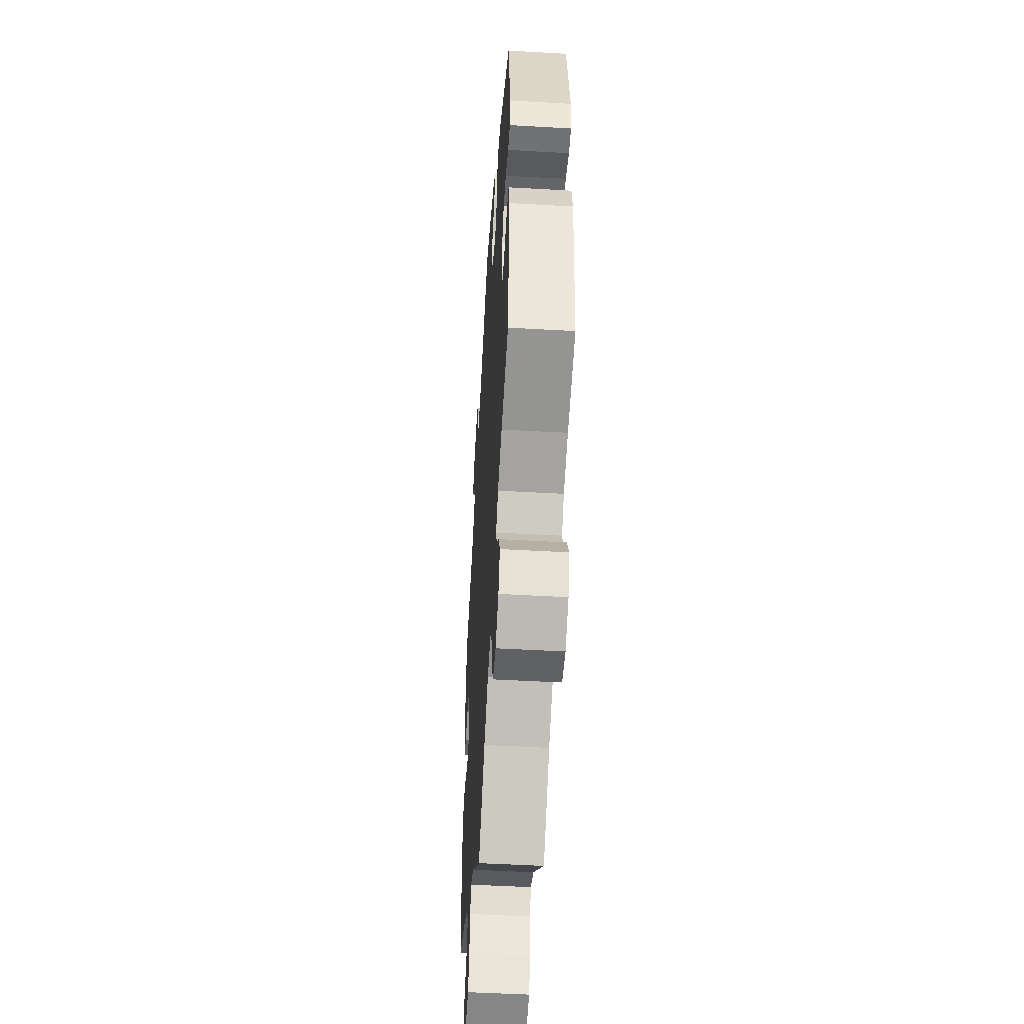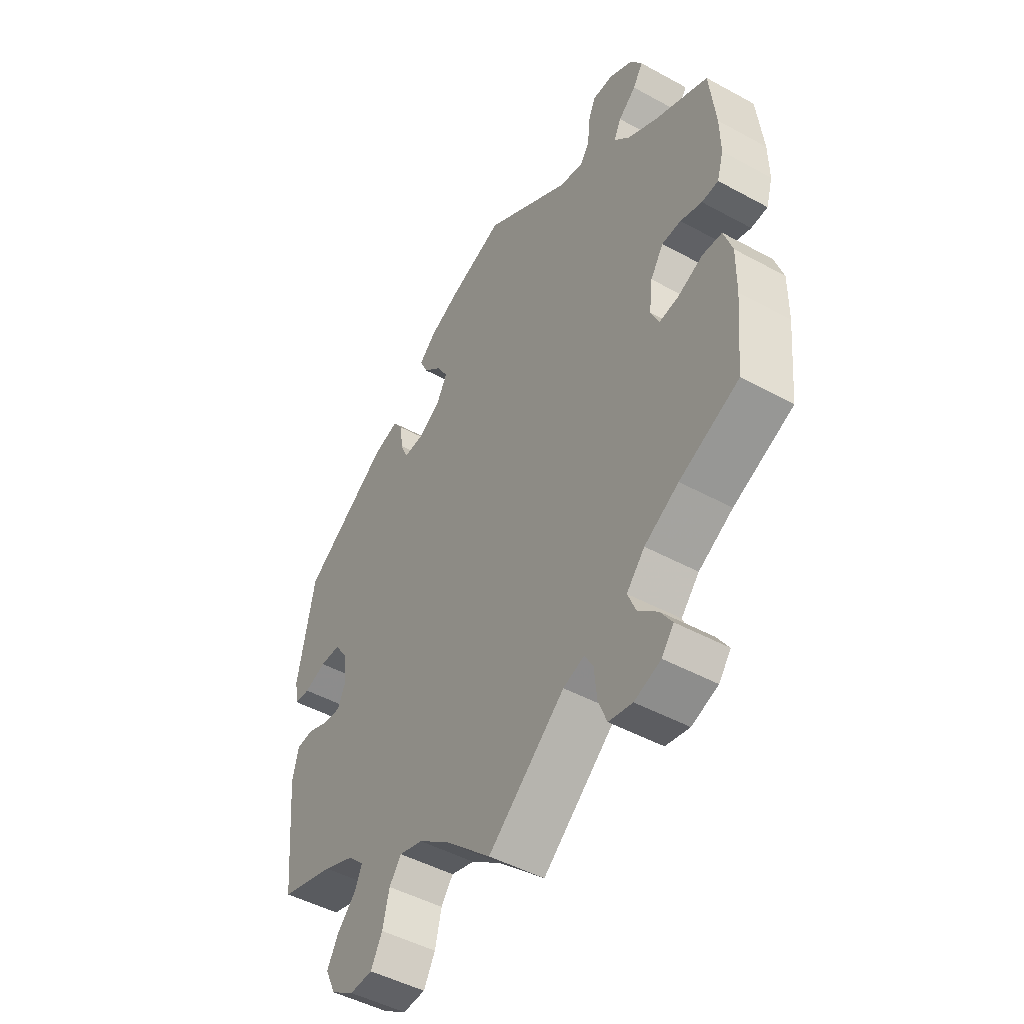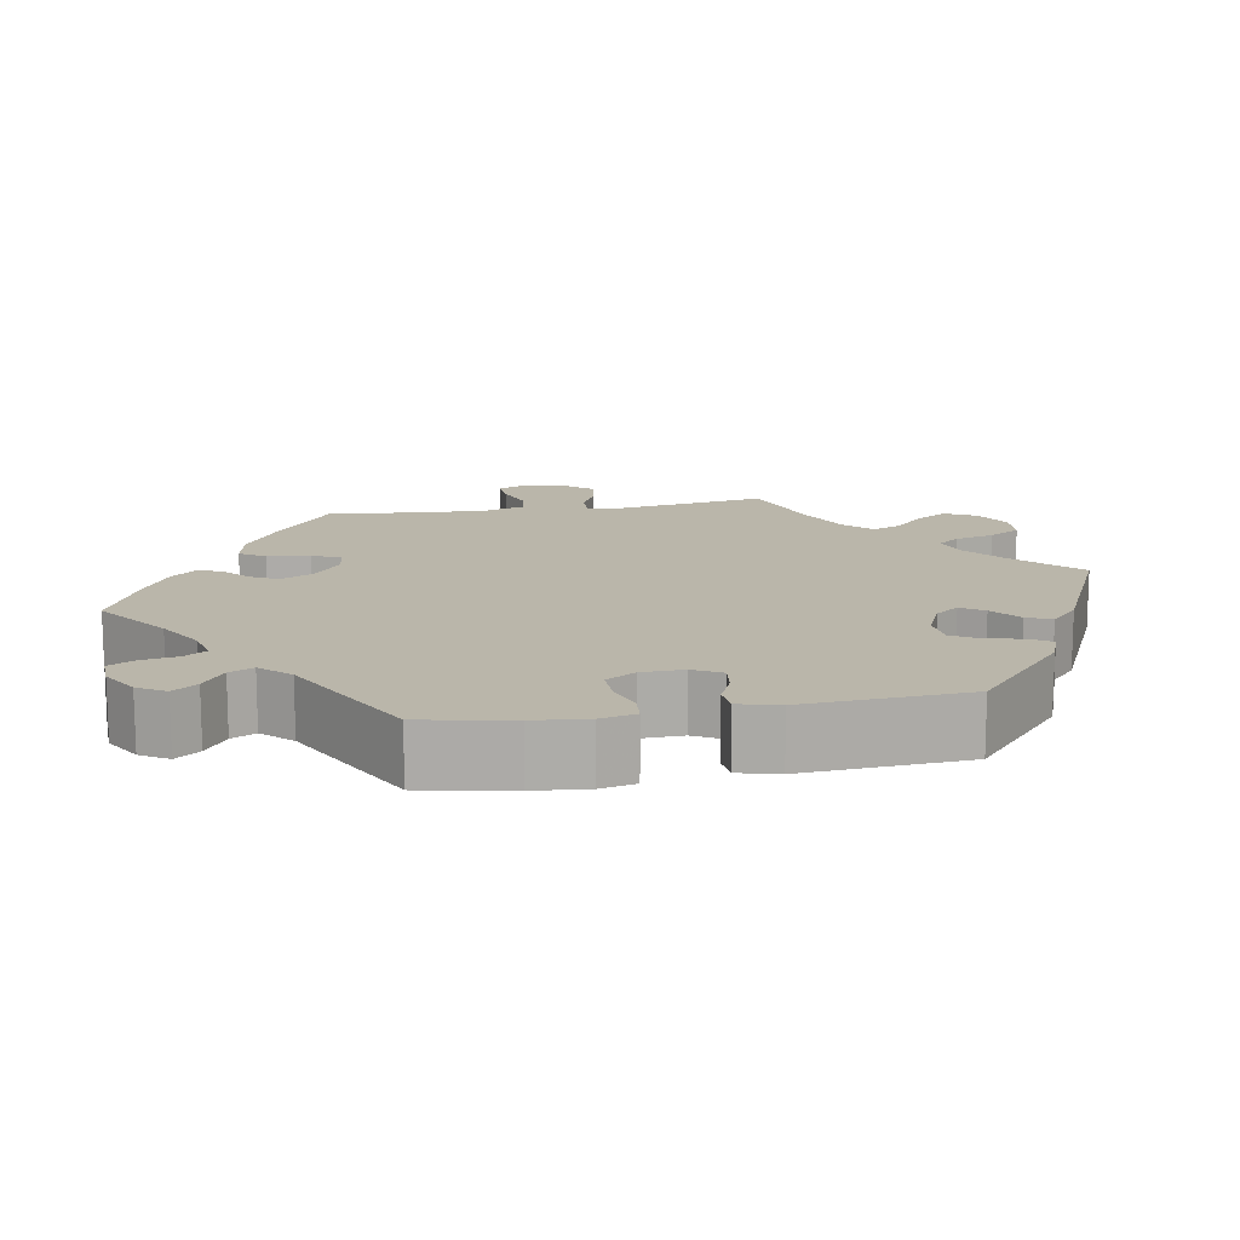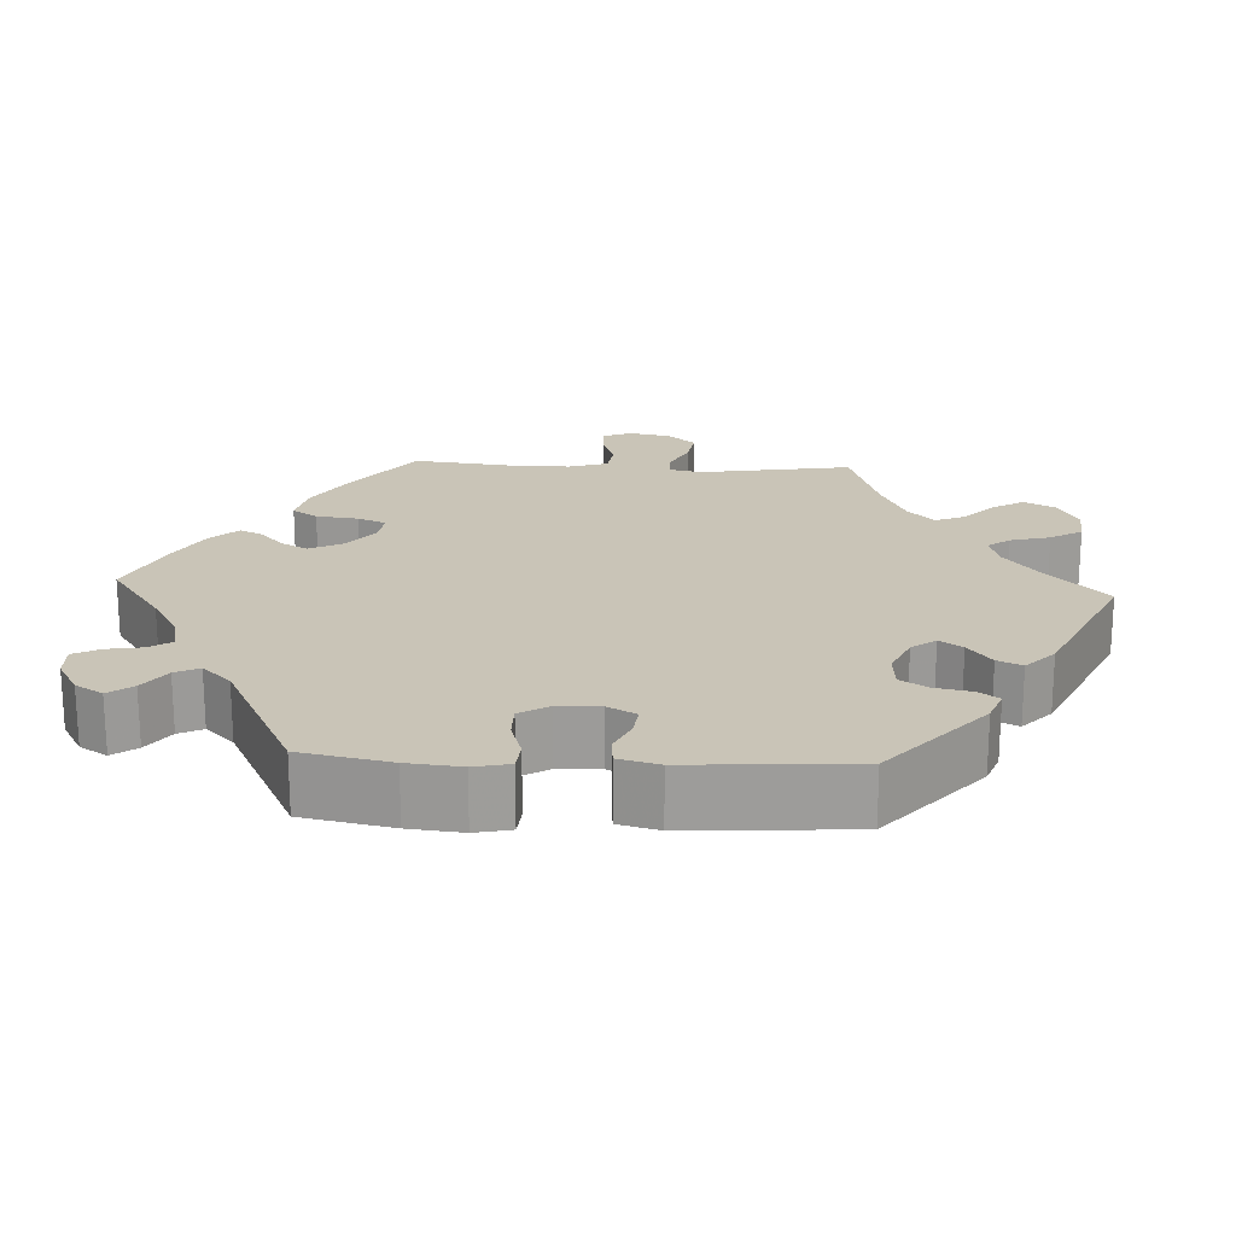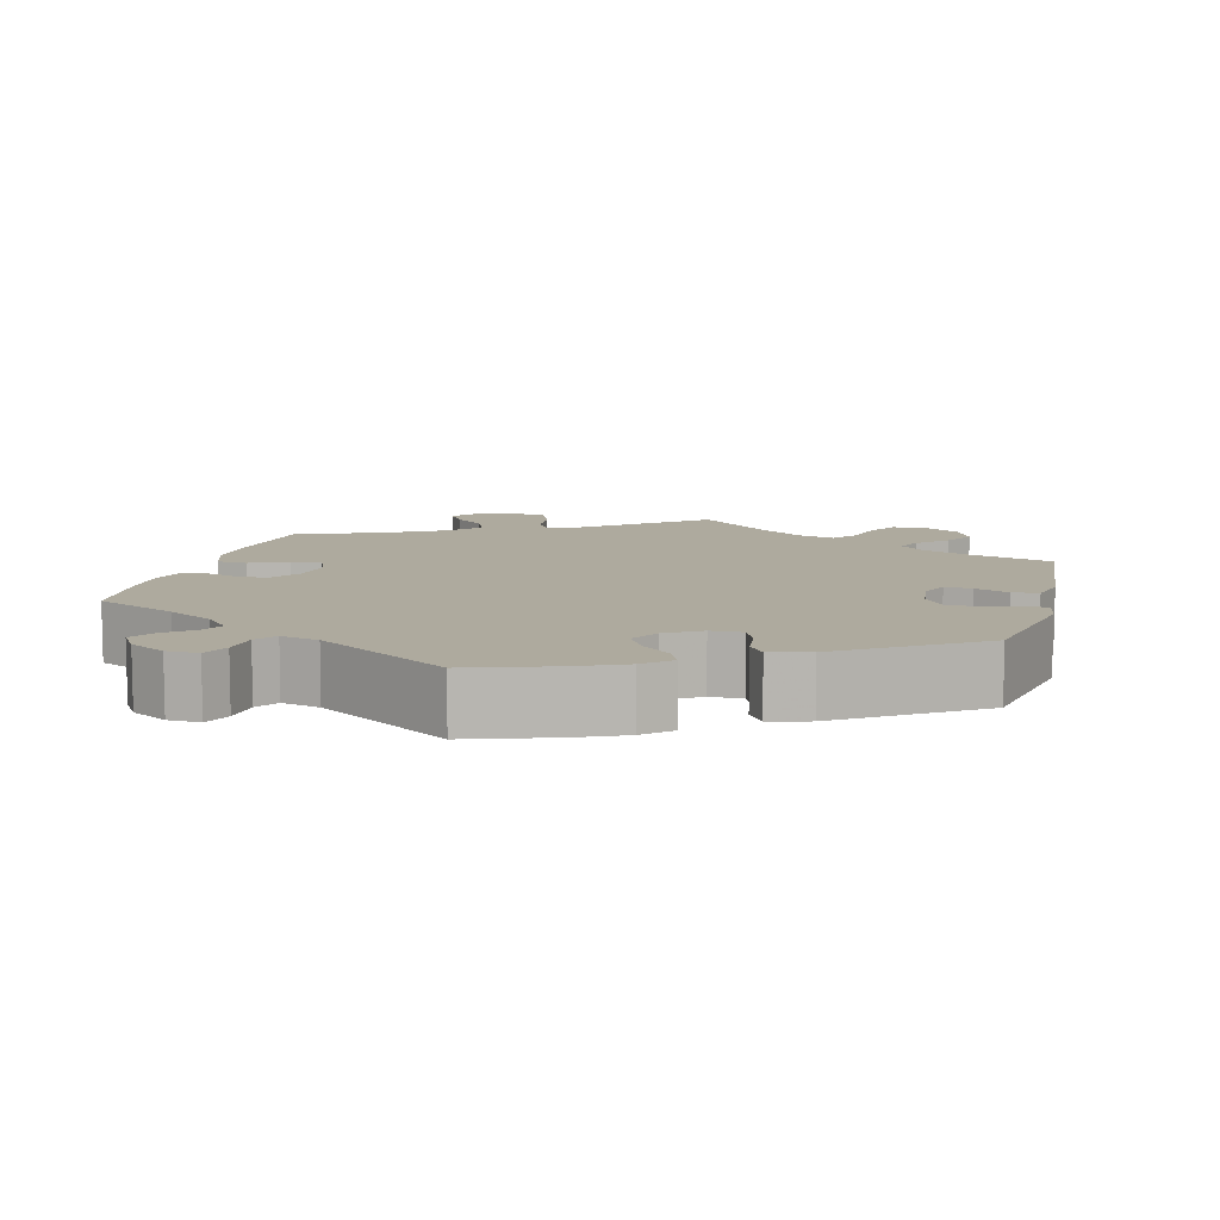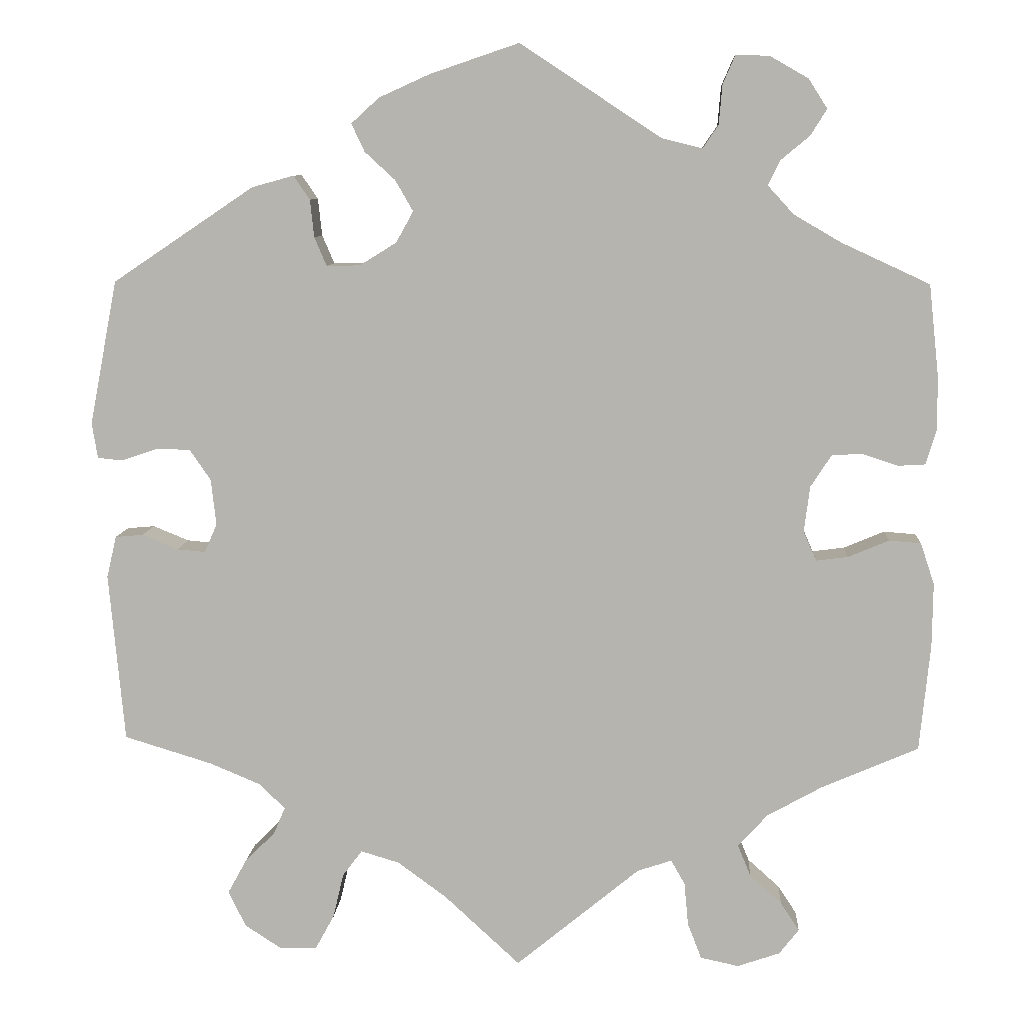
<metadata>
{"format":"obj","ext":"obj","renderer":"f3d","projection":"perspective","resolution":1024,"background":"white","views":[{"elev":-50.0,"azim":86.4,"up":"+Z"},{"elev":-47.7,"azim":-121.6,"up":"+Z"},{"elev":13.8,"azim":19.8,"up":"+Y"},{"elev":20.0,"azim":33.0,"up":"+Y"},{"elev":9.3,"azim":14.6,"up":"+Y"},{"elev":8.6,"azim":-176.5,"up":"+Z"}]}
</metadata>
<code>
v 0.534 0.07 0.112
v 0.527 0.07 0.069
v 0.496 0.07 0.066
v 0.452 0.07 0.081
v 0.411 0.07 0.08
v 0.385 0.07 0.042
v 0.379 0.07 -0.014
v 0.394 0.07 -0.049
v 0.429 0.07 -0.046
v 0.473 0.07 -0.028
v 0.507 0.07 -0.031
v 0.519 0.07 -0.082
v 0.5 0.07 -0.289
v 0.392 0.07 -0.322
v 0.33 0.07 -0.348
v 0.298 0.07 -0.379
v 0.312 0.07 -0.412
v 0.349 0.07 -0.449
v 0.372 0.07 -0.491
v 0.351 0.07 -0.535
v 0.305 0.07 -0.565
v 0.26 0.07 -0.563
v 0.237 0.07 -0.521
v 0.224 0.07 -0.466
v 0.2 0.07 -0.434
v 0.153 0.07 -0.448
v 0.093 0.07 -0.492
v 0 0.07 -0.578
v -0.152 0.07 -0.453
v -0.194 0.07 -0.439
v -0.211 0.07 -0.469
v -0.216 0.07 -0.522
v -0.233 0.07 -0.566
v -0.28 0.07 -0.576
v -0.332 0.07 -0.558
v -0.356 0.07 -0.527
v -0.333 0.07 -0.492
v -0.294 0.07 -0.457
v -0.278 0.07 -0.418
v -0.314 0.07 -0.378
v -0.382 0.07 -0.34
v -0.5 0.07 -0.289
v -0.513 0.07 -0.158
v -0.514 0.07 -0.08
v -0.497 0.07 -0.029
v -0.458 0.07 -0.026
v -0.408 0.07 -0.047
v -0.369 0.07 -0.052
v -0.353 0.07 -0.016
v -0.36 0.07 0.04
v -0.386 0.07 0.08
v -0.424 0.07 0.081
v -0.467 0.07 0.067
v -0.5 0.07 0.069
v -0.513 0.07 0.113
v -0.512 0.07 0.179
v -0.5 0.07 0.289
v -0.394 0.07 0.338
v -0.334 0.07 0.373
v -0.302 0.07 0.408
v -0.317 0.07 0.438
v -0.352 0.07 0.467
v -0.372 0.07 0.499
v -0.349 0.07 0.535
v -0.302 0.07 0.562
v -0.261 0.07 0.563
v -0.246 0.07 0.528
v -0.242 0.07 0.48
v -0.223 0.07 0.452
v -0.174 0.07 0.464
v -0.001 0.07 0.578
v 0.108 0.07 0.541
v 0.17 0.07 0.513
v 0.204 0.07 0.482
v 0.188 0.07 0.448
v 0.151 0.07 0.414
v 0.129 0.07 0.376
v 0.15 0.07 0.338
v 0.195 0.07 0.31
v 0.236 0.07 0.309
v 0.251 0.07 0.344
v 0.256 0.07 0.39
v 0.276 0.07 0.419
v 0.327 0.07 0.405
v 0.5 0.07 0.289
v 0.534 0 0.112
v 0.527 0 0.069
v 0.496 0 0.066
v 0.452 0 0.081
v 0.411 0 0.08
v 0.385 0 0.042
v 0.379 0 -0.014
v 0.394 0 -0.049
v 0.429 0 -0.046
v 0.473 0 -0.028
v 0.507 0 -0.031
v 0.519 0 -0.082
v 0.5 0 -0.289
v 0.392 0 -0.322
v 0.33 0 -0.348
v 0.298 0 -0.379
v 0.312 0 -0.412
v 0.349 0 -0.449
v 0.372 0 -0.491
v 0.351 0 -0.535
v 0.305 0 -0.565
v 0.26 0 -0.563
v 0.237 0 -0.521
v 0.224 0 -0.466
v 0.2 0 -0.434
v 0.153 0 -0.448
v 0.093 0 -0.492
v 0 0 -0.578
v -0.152 0 -0.453
v -0.194 0 -0.439
v -0.211 0 -0.469
v -0.216 0 -0.522
v -0.233 0 -0.566
v -0.28 0 -0.576
v -0.332 0 -0.558
v -0.356 0 -0.527
v -0.333 0 -0.492
v -0.294 0 -0.457
v -0.278 0 -0.418
v -0.314 0 -0.378
v -0.382 0 -0.34
v -0.5 0 -0.289
v -0.513 0 -0.158
v -0.514 0 -0.08
v -0.497 0 -0.029
v -0.458 0 -0.026
v -0.408 0 -0.047
v -0.369 0 -0.052
v -0.353 0 -0.016
v -0.36 0 0.04
v -0.386 0 0.08
v -0.424 0 0.081
v -0.467 0 0.067
v -0.5 0 0.069
v -0.513 0 0.113
v -0.512 0 0.179
v -0.5 0 0.289
v -0.394 0 0.338
v -0.334 0 0.373
v -0.302 0 0.408
v -0.317 0 0.438
v -0.352 0 0.467
v -0.372 0 0.499
v -0.349 0 0.535
v -0.302 0 0.562
v -0.261 0 0.563
v -0.246 0 0.528
v -0.242 0 0.48
v -0.223 0 0.452
v -0.174 0 0.464
v -0.001 0 0.578
v 0.108 0 0.541
v 0.17 0 0.513
v 0.204 0 0.482
v 0.188 0 0.448
v 0.151 0 0.414
v 0.129 0 0.376
v 0.15 0 0.338
v 0.195 0 0.31
v 0.236 0 0.309
v 0.251 0 0.344
v 0.256 0 0.39
v 0.276 0 0.419
v 0.327 0 0.405
v 0.5 0 0.289
f 81 82 83 84
f 80 81 84 85
f 79 80 85 1
f 73 74 75 76
f 73 76 77
f 70 71 72 73
f 69 70 73 77
f 65 66 67 68
f 65 68 69
f 64 65 69
f 61 62 63 64
f 60 61 64 69
f 59 60 69 77
f 55 56 57 58
f 52 53 54 55
f 51 52 55 58
f 50 51 58 59
f 44 45 46 47
f 44 47 48
f 41 42 43 44
f 40 41 44 48
f 39 40 48 49
f 35 36 37 38
f 35 38 39
f 34 35 39
f 31 32 33 34
f 30 31 34 39
f 27 28 29
f 26 27 29 30
f 25 26 30 39
f 21 22 23 24
f 21 24 25
f 20 21 25
f 17 18 19 20
f 16 17 20 25
f 15 16 25 39
f 11 12 13 14
f 9 10 11 14
f 8 9 14 15
f 7 8 15 39
f 1 2 3 4
f 79 1 4 5
f 78 79 5 6
f 50 59 77 78
f 39 49 50 78
f 6 7 39 78
f 169 168 167 166
f 170 169 166 165
f 86 170 165 164
f 161 160 159 158
f 162 161 158
f 158 157 156 155
f 162 158 155 154
f 153 152 151 150
f 154 153 150
f 154 150 149
f 149 148 147 146
f 154 149 146 145
f 162 154 145 144
f 143 142 141 140
f 140 139 138 137
f 143 140 137 136
f 144 143 136 135
f 132 131 130 129
f 133 132 129
f 129 128 127 126
f 133 129 126 125
f 134 133 125 124
f 123 122 121 120
f 124 123 120
f 124 120 119
f 119 118 117 116
f 124 119 116 115
f 114 113 112
f 115 114 112 111
f 124 115 111 110
f 109 108 107 106
f 110 109 106
f 110 106 105
f 105 104 103 102
f 110 105 102 101
f 124 110 101 100
f 99 98 97 96
f 99 96 95 94
f 100 99 94 93
f 124 100 93 92
f 89 88 87 86
f 90 89 86 164
f 91 90 164 163
f 163 162 144 135
f 163 135 134 124
f 163 124 92 91
f 1 86 87 2
f 2 87 88 3
f 3 88 89 4
f 4 89 90 5
f 5 90 91 6
f 6 91 92 7
f 7 92 93 8
f 8 93 94 9
f 9 94 95 10
f 10 95 96 11
f 11 96 97 12
f 12 97 98 13
f 13 98 99 14
f 14 99 100 15
f 15 100 101 16
f 16 101 102 17
f 17 102 103 18
f 18 103 104 19
f 19 104 105 20
f 20 105 106 21
f 21 106 107 22
f 22 107 108 23
f 23 108 109 24
f 24 109 110 25
f 25 110 111 26
f 26 111 112 27
f 27 112 113 28
f 28 113 114 29
f 29 114 115 30
f 30 115 116 31
f 31 116 117 32
f 32 117 118 33
f 33 118 119 34
f 34 119 120 35
f 35 120 121 36
f 36 121 122 37
f 37 122 123 38
f 38 123 124 39
f 39 124 125 40
f 40 125 126 41
f 41 126 127 42
f 42 127 128 43
f 43 128 129 44
f 44 129 130 45
f 45 130 131 46
f 46 131 132 47
f 47 132 133 48
f 48 133 134 49
f 49 134 135 50
f 50 135 136 51
f 51 136 137 52
f 52 137 138 53
f 53 138 139 54
f 54 139 140 55
f 55 140 141 56
f 56 141 142 57
f 57 142 143 58
f 58 143 144 59
f 59 144 145 60
f 60 145 146 61
f 61 146 147 62
f 62 147 148 63
f 63 148 149 64
f 64 149 150 65
f 65 150 151 66
f 66 151 152 67
f 67 152 153 68
f 68 153 154 69
f 69 154 155 70
f 70 155 156 71
f 71 156 157 72
f 72 157 158 73
f 73 158 159 74
f 74 159 160 75
f 75 160 161 76
f 76 161 162 77
f 77 162 163 78
f 78 163 164 79
f 79 164 165 80
f 80 165 166 81
f 81 166 167 82
f 82 167 168 83
f 83 168 169 84
f 84 169 170 85
f 85 170 86 1

</code>
